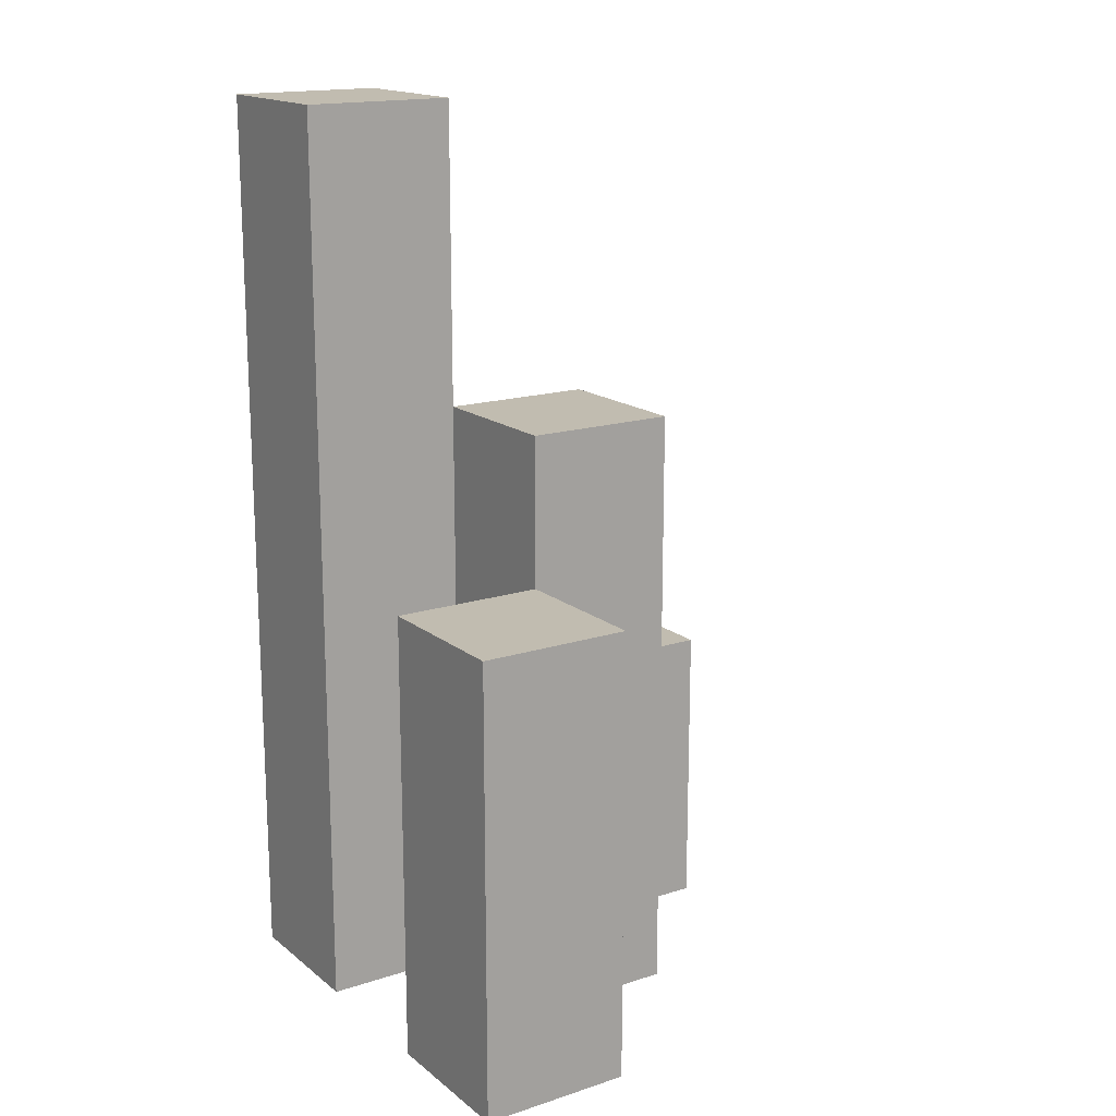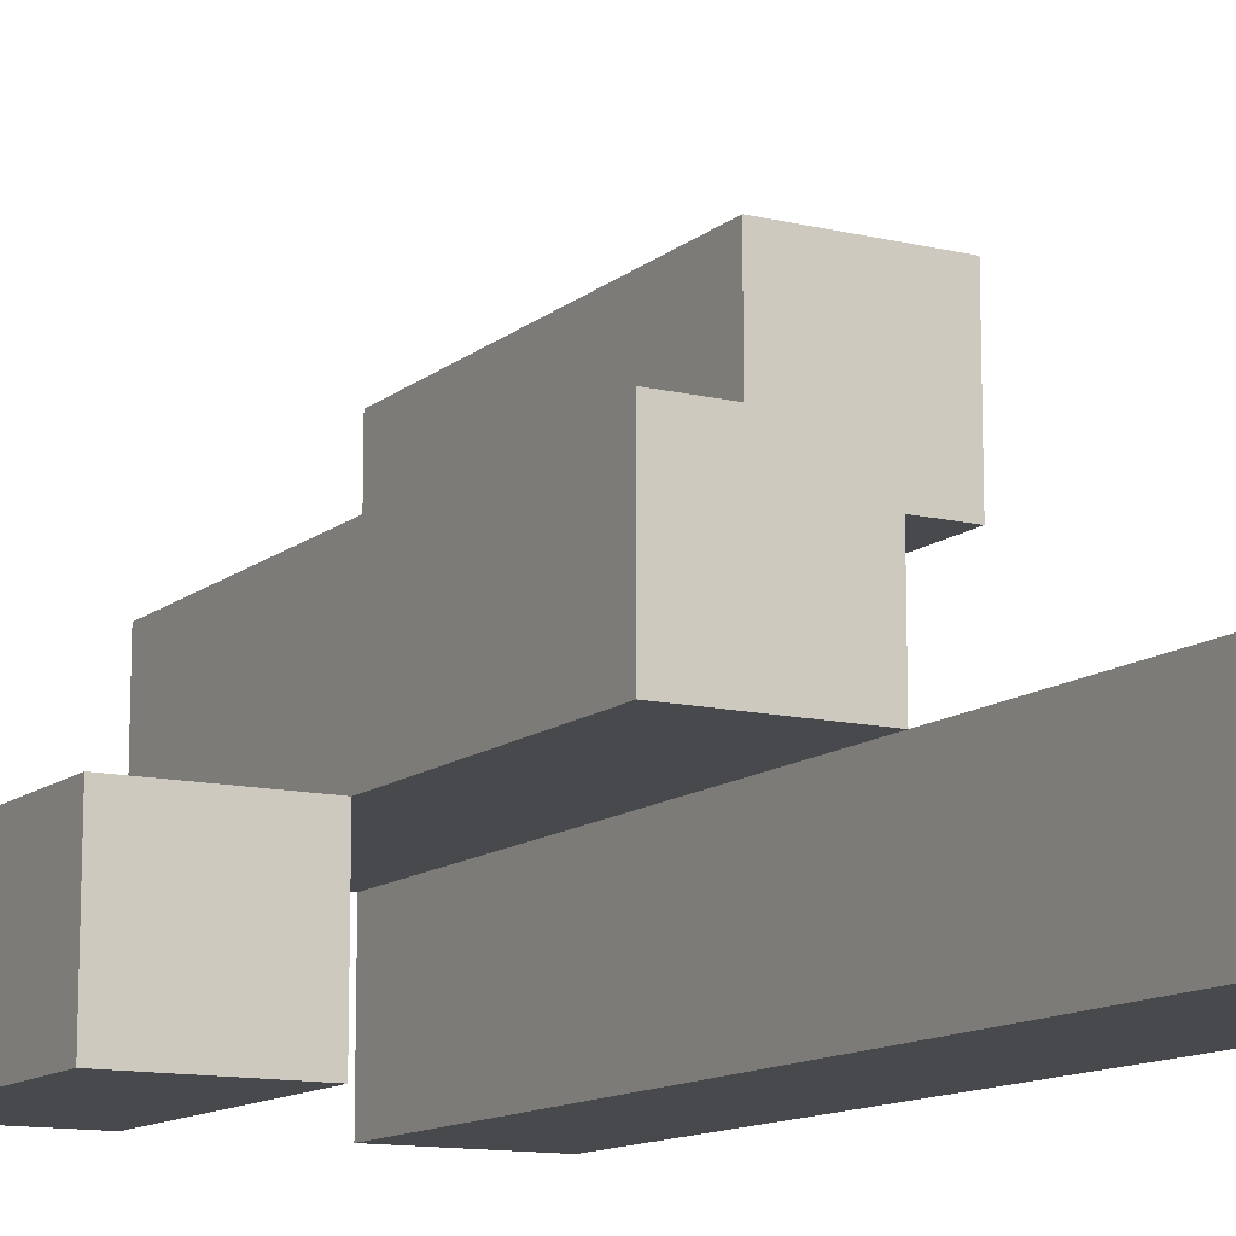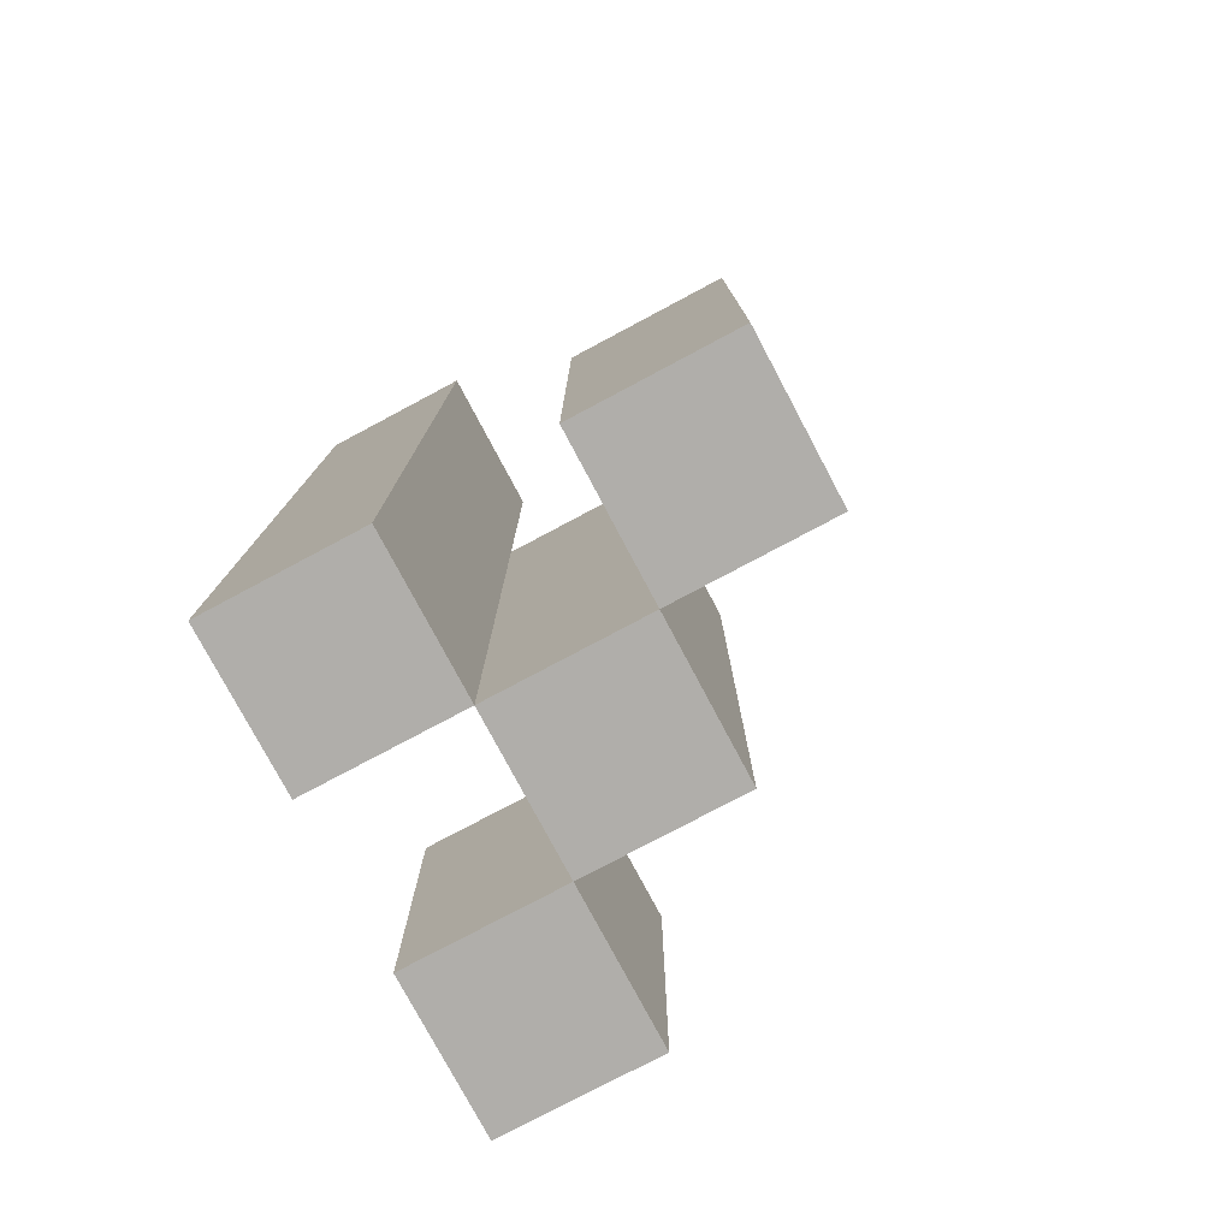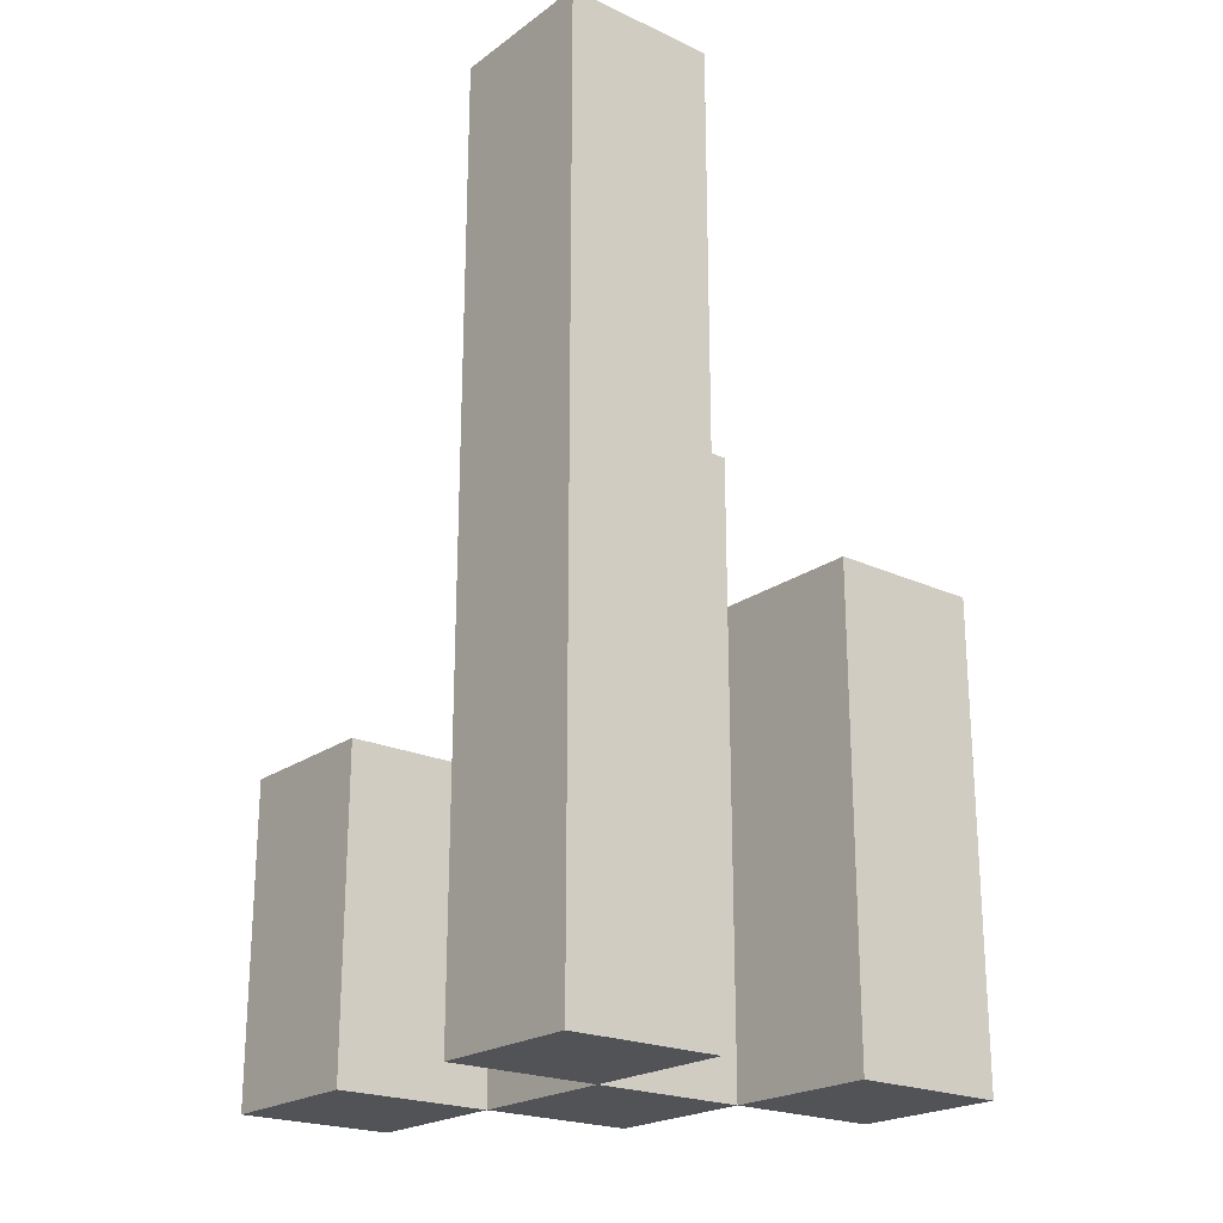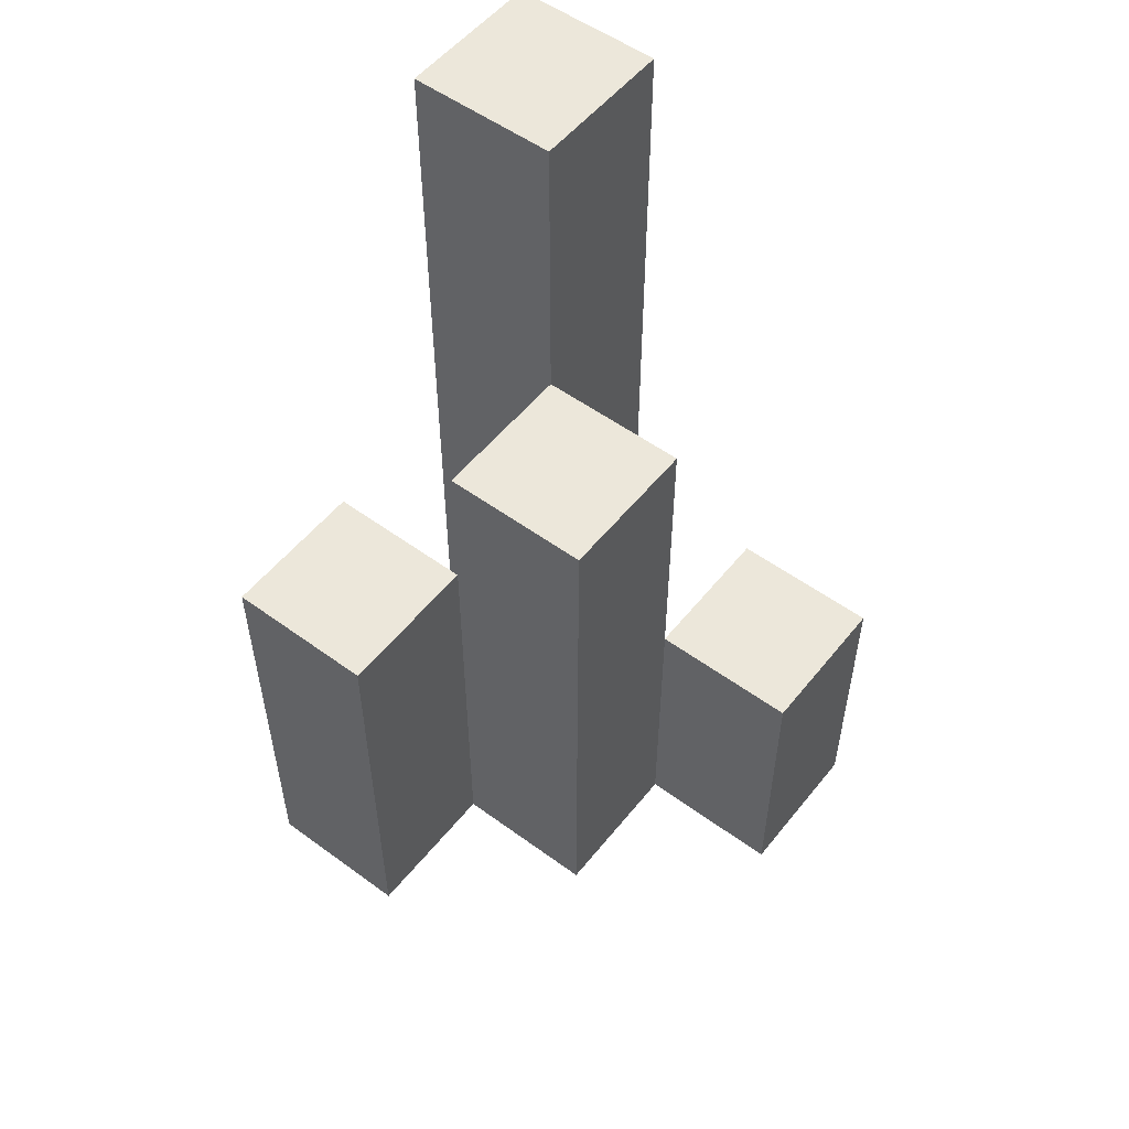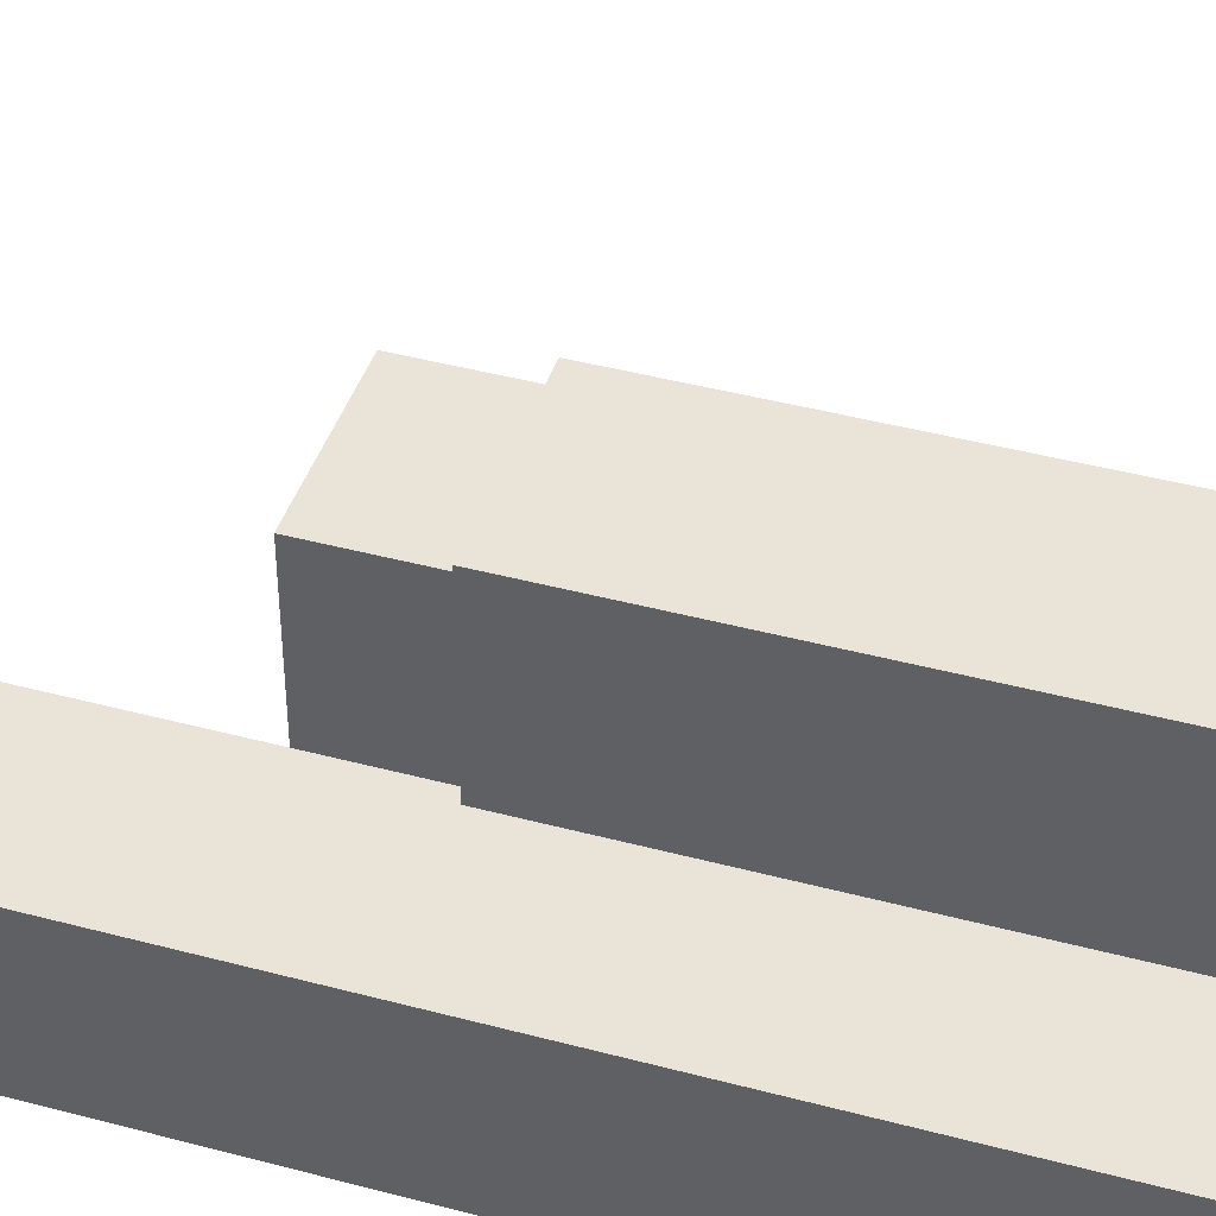
<metadata>
{"format":"obj","ext":"obj","renderer":"f3d","projection":"perspective","resolution":1024,"background":"white","views":[{"elev":16.6,"azim":-33.3,"up":"+Y"},{"elev":-12.3,"azim":150.5,"up":"+Z"},{"elev":-77.9,"azim":-62.0,"up":"+Y"},{"elev":-21.9,"azim":-129.0,"up":"+Y"},{"elev":53.8,"azim":37.9,"up":"+Y"},{"elev":42.9,"azim":-72.4,"up":"+Z"}]}
</metadata>
<code>
o
v 12.8 0.9 13.6
v 12.9 0.9 13.6
v 13 0.9 13.6
v 13.1 0.9 13.6
v 13 1 13.6
v 13.1 1 13.6
v 13 1.1 13.6
v 13.1 1.1 13.6
v 12.8 1.4 13.6
v 12.9 1.4 13.6
v 12.8 1.5 13.6
v 12.9 1.5 13.6
v 12.9 0.9 13.7
v 13 0.9 13.7
v 13 1 13.7
v 13 1.1 13.7
v 12.9 1.2 13.7
v 13 1.2 13.7
v 12.9 1.3 13.7
v 13 1.3 13.7
v 12.8 0.9 13.8
v 12.9 0.9 13.8
v 12.8 1.1 13.8
v 12.9 1.1 13.8
v 12.8 1.2 13.8
v 12.9 1.2 13.8
v 12.8 0.9 13.7
v 12.9 0.9 13.7
v 13 0.9 13.7
v 13.1 0.9 13.7
v 13 1 13.7
v 13.1 1 13.7
v 13 1.1 13.7
v 13.1 1.1 13.7
v 12.9 1.2 13.7
v 12.9 1.3 13.7
v 12.8 1.4 13.7
v 12.9 1.4 13.7
v 12.8 1.5 13.7
v 12.9 1.5 13.7
v 12.9 0.9 13.8
v 13 0.9 13.8
v 12.9 1.1 13.8
v 12.9 1.2 13.8
v 13 1.2 13.8
v 12.9 1.3 13.8
v 13 1.3 13.8
v 12.8 0.9 13.9
v 12.9 0.9 13.9
v 12.8 1.1 13.9
v 12.9 1.1 13.9
v 12.8 1.2 13.9
v 12.9 1.2 13.9
v 12.8 0.9 13.6
v 12.8 1.4 13.6
v 12.8 1.5 13.6
v 12.8 0.9 13.7
v 12.8 1.4 13.7
v 12.8 1.5 13.7
v 12.8 0.9 13.8
v 12.8 1.1 13.8
v 12.8 1.2 13.8
v 12.8 0.9 13.9
v 12.8 1.1 13.9
v 12.8 1.2 13.9
v 12.9 0.9 13.7
v 12.9 1.2 13.7
v 12.9 1.3 13.7
v 12.9 0.9 13.8
v 12.9 1.1 13.8
v 12.9 1.2 13.8
v 12.9 1.3 13.8
v 13 0.9 13.6
v 13 1 13.6
v 13 1.1 13.6
v 13 0.9 13.7
v 13 1 13.7
v 13 1.1 13.7
v 12.9 0.9 13.6
v 12.9 1.4 13.6
v 12.9 1.5 13.6
v 12.9 0.9 13.7
v 12.9 1.2 13.7
v 12.9 1.3 13.7
v 12.9 1.4 13.7
v 12.9 1.5 13.7
v 12.9 0.9 13.8
v 12.9 1.1 13.8
v 12.9 1.2 13.8
v 12.9 0.9 13.9
v 12.9 1.1 13.9
v 12.9 1.2 13.9
v 13 0.9 13.7
v 13 1 13.7
v 13 1.1 13.7
v 13 1.2 13.7
v 13 1.3 13.7
v 13 0.9 13.8
v 13 1.2 13.8
v 13 1.3 13.8
v 13.1 0.9 13.6
v 13.1 1 13.6
v 13.1 1.1 13.6
v 13.1 0.9 13.7
v 13.1 1 13.7
v 13.1 1.1 13.7
v 12.8 0.9 13.6
v 12.8 0.9 13.7
v 12.8 0.9 13.8
v 12.8 0.9 13.9
v 12.9 0.9 13.6
v 12.9 0.9 13.7
v 12.9 0.9 13.8
v 12.9 0.9 13.9
v 13 0.9 13.6
v 13 0.9 13.7
v 13 0.9 13.8
v 13.1 0.9 13.6
v 13.1 0.9 13.7
v 13 1.1 13.6
v 13 1.1 13.7
v 13.1 1.1 13.6
v 13.1 1.1 13.7
v 12.8 1.2 13.8
v 12.8 1.2 13.9
v 12.9 1.2 13.8
v 12.9 1.2 13.9
v 12.9 1.3 13.7
v 12.9 1.3 13.8
v 13 1.3 13.7
v 13 1.3 13.8
v 12.8 1.5 13.6
v 12.8 1.5 13.7
v 12.9 1.5 13.6
v 12.9 1.5 13.7
f 5 4 3
f 6 4 5
f 7 6 5
f 8 6 7
f 9 2 1
f 10 2 9
f 11 10 9
f 12 10 11
f 15 14 13
f 16 15 13
f 17 16 13
f 18 16 17
f 19 18 17
f 20 18 19
f 23 22 21
f 24 22 23
f 25 24 23
f 26 24 25
f 29 30 31
f 31 30 32
f 31 32 33
f 33 32 34
f 27 28 35
f 27 35 36
f 27 36 37
f 37 36 38
f 37 38 39
f 39 38 40
f 41 42 43
f 43 42 44
f 44 42 45
f 44 45 46
f 46 45 47
f 48 49 50
f 50 49 51
f 50 51 52
f 52 51 53
f 57 55 54
f 58 56 55
f 58 55 57
f 59 56 58
f 63 61 60
f 64 62 61
f 64 61 63
f 65 62 64
f 69 67 66
f 70 67 69
f 71 68 67
f 71 67 70
f 72 68 71
f 76 74 73
f 77 75 74
f 77 74 76
f 78 75 77
f 79 80 82
f 82 80 83
f 83 80 84
f 80 81 85
f 84 80 85
f 85 81 86
f 87 88 90
f 88 89 91
f 90 88 91
f 91 89 92
f 93 94 98
f 94 95 98
f 95 96 98
f 96 97 99
f 98 96 99
f 99 97 100
f 101 102 104
f 102 103 105
f 104 102 105
f 105 103 106
f 111 108 107
f 112 108 111
f 113 110 109
f 114 110 113
f 116 113 112
f 117 113 116
f 118 116 115
f 119 116 118
f 120 121 122
f 122 121 123
f 124 125 126
f 126 125 127
f 128 129 130
f 130 129 131
f 132 133 134
f 134 133 135

</code>
